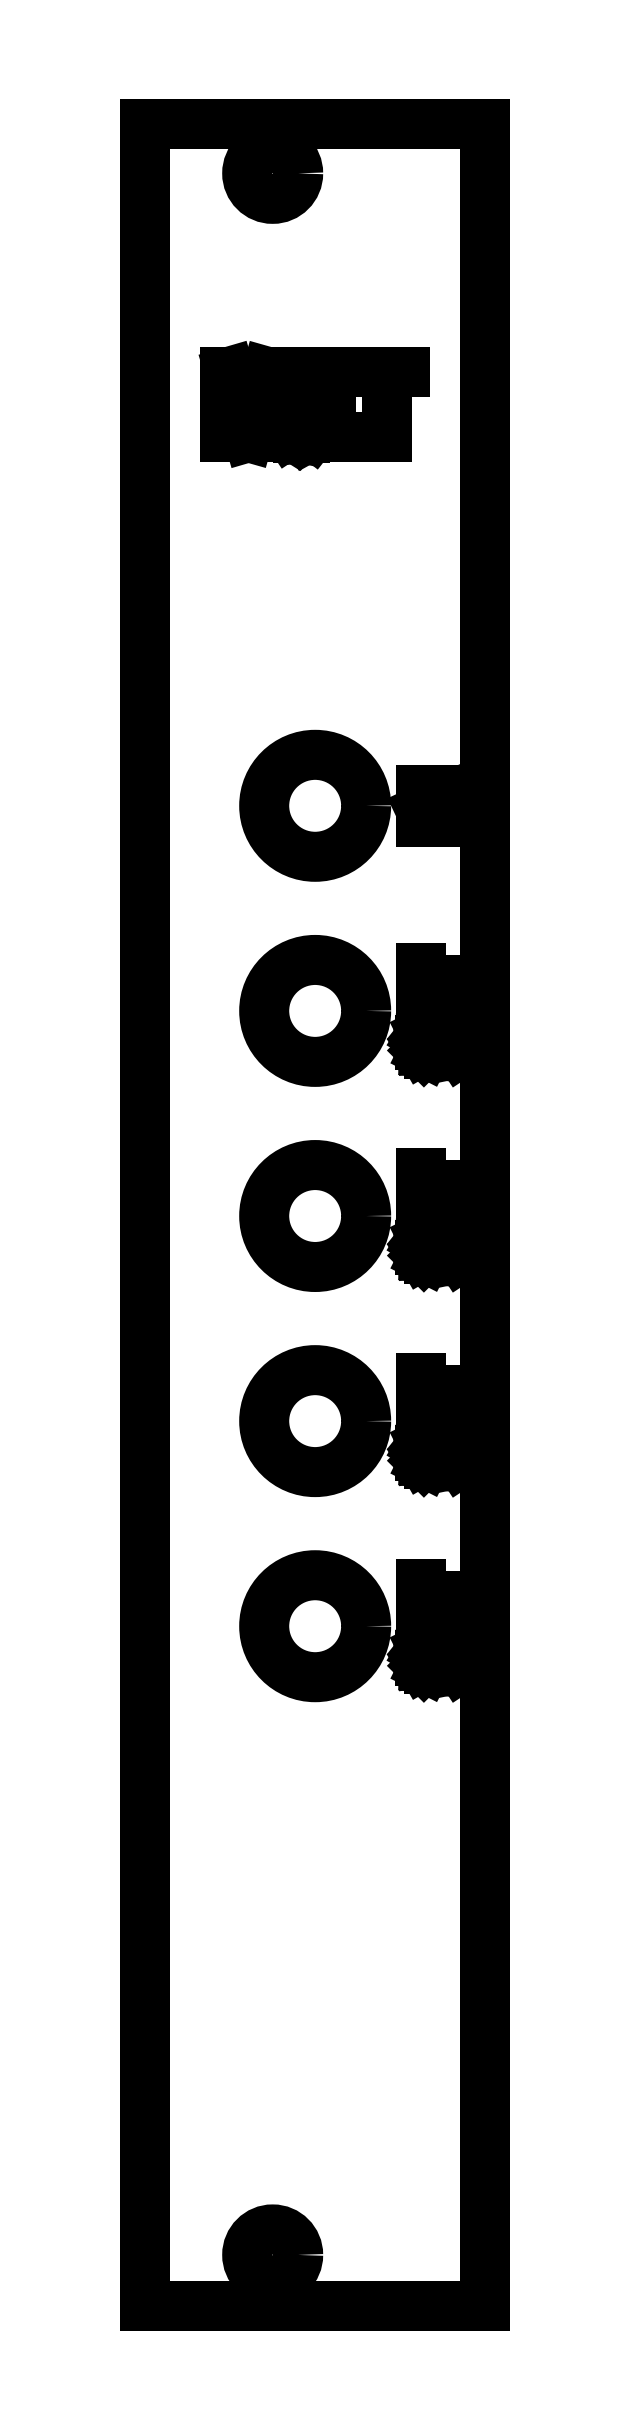
<metadata>
{"format":"dxf","ext":"dxf","renderer":"ezdxf+matplotlib","layout":"modelspace","background":"white","min_lineweight":24,"dpi":150}
</metadata>
<code>
0
SECTION
2
ENTITIES
0
LINE
8
Contour
39
0.1
10
19.98
20
128.4
30
 0
11
0
21
128.4
0
LINE
8
Contour
39
0.1
10
0
20
128.4
30
 0
11
0
21
128.4
0
LINE
8
Contour
39
0.1
10
0
20
128.4
30
 0
11
0
21
0
0
LINE
8
Contour
39
0.1
10
0
20
0
30
 0
11
0
21
0
0
LINE
8
Contour
39
0.1
10
0
20
0
30
 0
11
19.98
21
0
0
LINE
8
Contour
39
0.1
10
19.98
20
0
30
 0
11
19.98
21
0
0
LINE
8
Contour
39
0.1
10
19.98
20
0
30
 0
11
19.98
21
128.4
0
LINE
8
Contour
39
0.1
10
19.98
20
128.4
30
 0
11
19.98
21
128.4
0
LINE
8
Engraving
39
0.6
10
4.687
20
110
30
 0
11
4.687
21
113.8
0
LINE
8
Engraving
39
0.6
10
4.687
20
113.8
30
 0
11
4.96
21
113.8
0
LINE
8
Engraving
39
0.6
10
4.96
20
113.8
30
 0
11
6.08
21
110
0
LINE
8
Engraving
39
0.6
10
6.08
20
110
30
 0
11
7.17
21
113.8
0
LINE
8
Engraving
39
0.6
10
7.17
20
113.8
30
 0
11
7.442
21
113.8
0
LINE
8
Engraving
39
0.6
10
7.442
20
113.8
30
 0
11
7.442
21
110
0
LINE
8
Engraving
39
0.6
10
8.23
20
113.8
30
 0
11
8.23
21
110.7
0
LINE
8
Engraving
39
0.6
10
8.23
20
110.7
30
 0
11
8.32
21
110.3
0
LINE
8
Engraving
39
0.6
10
8.32
20
110.3
30
 0
11
8.441
21
110.2
0
LINE
8
Engraving
39
0.6
10
8.441
20
110.2
30
 0
11
8.684
21
110
0
LINE
8
Engraving
39
0.6
10
8.684
20
110
30
 0
11
8.986
21
109.9
0
LINE
8
Engraving
39
0.6
10
8.986
20
109.9
30
 0
11
9.38
21
109.9
0
LINE
8
Engraving
39
0.6
10
9.38
20
109.9
30
 0
11
9.622
21
110
0
LINE
8
Engraving
39
0.6
10
9.622
20
110
30
 0
11
9.895
21
110.1
0
LINE
8
Engraving
39
0.6
10
9.895
20
110.1
30
 0
11
10.11
21
110.4
0
LINE
8
Engraving
39
0.6
10
10.11
20
110.4
30
 0
11
10.17
21
110.7
0
LINE
8
Engraving
39
0.6
10
10.17
20
110.7
30
 0
11
10.17
21
113.8
0
LINE
8
Engraving
39
0.6
10
10.95
20
113.8
30
 0
11
10.95
21
110
0
LINE
8
Engraving
39
0.6
10
10.95
20
110
30
 0
11
12.47
21
110
0
LINE
8
Engraving
39
0.6
10
14.25
20
110
30
 0
11
14.25
21
113.8
0
LINE
8
Engraving
39
0.6
10
13.22
20
113.8
30
 0
11
15.31
21
113.8
0
LINE
8
Engraving
39
0.4
10
16.22
20
87.33
30
 0
11
18.78
21
87.33
0
LINE
8
Engraving
39
0.4
10
18.78
20
87.84
30
 0
11
16.22
21
87.84
0
LINE
8
Engraving
39
0.4
10
16.22
20
87.84
30
 0
11
16.22
21
88.02
0
LINE
8
Engraving
39
0.4
10
16.22
20
88.02
30
 0
11
18.78
21
89.23
0
LINE
8
Engraving
39
0.4
10
18.78
20
89.23
30
 0
11
16.22
21
89.23
0
LINE
8
Engraving
39
0.4
10
17.49
20
73.7
30
 0
11
18.32
21
73.7
0
LINE
8
Engraving
39
0.4
10
18.32
20
73.7
30
 0
11
18.52
21
73.74
0
LINE
8
Engraving
39
0.4
10
18.52
20
73.74
30
 0
11
18.64
21
73.82
0
LINE
8
Engraving
39
0.4
10
18.64
20
73.82
30
 0
11
18.72
21
73.92
0
LINE
8
Engraving
39
0.4
10
18.72
20
73.92
30
 0
11
18.8
21
74.06
0
LINE
8
Engraving
39
0.4
10
18.8
20
74.06
30
 0
11
18.8
21
74.18
0
LINE
8
Engraving
39
0.4
10
18.8
20
74.18
30
 0
11
18.8
21
74.5
0
LINE
8
Engraving
39
0.4
10
18.8
20
74.5
30
 0
11
18.78
21
74.69
0
LINE
8
Engraving
39
0.4
10
18.78
20
74.69
30
 0
11
18.7
21
74.83
0
LINE
8
Engraving
39
0.4
10
18.7
20
74.83
30
 0
11
18.54
21
74.95
0
LINE
8
Engraving
39
0.4
10
18.54
20
74.95
30
 0
11
18.32
21
75.01
0
LINE
8
Engraving
39
0.4
10
18.32
20
75.01
30
 0
11
16.68
21
75.01
0
LINE
8
Engraving
39
0.4
10
16.68
20
75.01
30
 0
11
16.52
21
74.97
0
LINE
8
Engraving
39
0.4
10
16.52
20
74.97
30
 0
11
16.36
21
74.89
0
LINE
8
Engraving
39
0.4
10
16.36
20
74.89
30
 0
11
16.28
21
74.79
0
LINE
8
Engraving
39
0.4
10
16.28
20
74.79
30
 0
11
16.22
21
74.69
0
LINE
8
Engraving
39
0.4
10
16.22
20
74.69
30
 0
11
16.2
21
74.5
0
LINE
8
Engraving
39
0.4
10
16.2
20
74.5
30
 0
11
16.2
21
74.18
0
LINE
8
Engraving
39
0.4
10
16.2
20
74.18
30
 0
11
16.22
21
74.02
0
LINE
8
Engraving
39
0.4
10
16.22
20
74.02
30
 0
11
16.3
21
73.88
0
LINE
8
Engraving
39
0.4
10
16.3
20
73.88
30
 0
11
16.4
21
73.78
0
LINE
8
Engraving
39
0.4
10
16.4
20
73.78
30
 0
11
16.52
21
73.72
0
LINE
8
Engraving
39
0.4
10
16.52
20
73.72
30
 0
11
16.68
21
73.7
0
LINE
8
Engraving
39
0.4
10
16.68
20
73.7
30
 0
11
17.49
21
73.7
0
LINE
8
Engraving
39
0.4
10
16.22
20
75.53
30
 0
11
18.3
21
75.53
0
LINE
8
Engraving
39
0.4
10
18.3
20
75.53
30
 0
11
18.54
21
75.59
0
LINE
8
Engraving
39
0.4
10
18.54
20
75.59
30
 0
11
18.66
21
75.68
0
LINE
8
Engraving
39
0.4
10
18.66
20
75.68
30
 0
11
18.76
21
75.84
0
LINE
8
Engraving
39
0.4
10
18.76
20
75.84
30
 0
11
18.8
21
76.04
0
LINE
8
Engraving
39
0.4
10
18.8
20
76.04
30
 0
11
18.8
21
76.3
0
LINE
8
Engraving
39
0.4
10
18.8
20
76.3
30
 0
11
18.78
21
76.46
0
LINE
8
Engraving
39
0.4
10
18.78
20
76.46
30
 0
11
18.68
21
76.64
0
LINE
8
Engraving
39
0.4
10
18.68
20
76.64
30
 0
11
18.5
21
76.79
0
LINE
8
Engraving
39
0.4
10
18.5
20
76.79
30
 0
11
18.3
21
76.83
0
LINE
8
Engraving
39
0.4
10
18.3
20
76.83
30
 0
11
16.22
21
76.83
0
LINE
8
Engraving
39
0.4
10
18.78
20
78.02
30
 0
11
16.22
21
78.02
0
LINE
8
Engraving
39
0.4
10
16.22
20
77.33
30
 0
11
16.22
21
78.72
0
LINE
8
Engraving
39
0.4
10
17.49
20
61.63
30
 0
11
18.32
21
61.63
0
LINE
8
Engraving
39
0.4
10
18.32
20
61.63
30
 0
11
18.52
21
61.67
0
LINE
8
Engraving
39
0.4
10
18.52
20
61.67
30
 0
11
18.64
21
61.75
0
LINE
8
Engraving
39
0.4
10
18.64
20
61.75
30
 0
11
18.72
21
61.85
0
LINE
8
Engraving
39
0.4
10
18.72
20
61.85
30
 0
11
18.8
21
61.99
0
LINE
8
Engraving
39
0.4
10
18.8
20
61.99
30
 0
11
18.8
21
62.11
0
LINE
8
Engraving
39
0.4
10
18.8
20
62.11
30
 0
11
18.8
21
62.44
0
LINE
8
Engraving
39
0.4
10
18.8
20
62.44
30
 0
11
18.78
21
62.62
0
LINE
8
Engraving
39
0.4
10
18.78
20
62.62
30
 0
11
18.7
21
62.76
0
LINE
8
Engraving
39
0.4
10
18.7
20
62.76
30
 0
11
18.54
21
62.88
0
LINE
8
Engraving
39
0.4
10
18.54
20
62.88
30
 0
11
18.32
21
62.94
0
LINE
8
Engraving
39
0.4
10
18.32
20
62.94
30
 0
11
16.68
21
62.94
0
LINE
8
Engraving
39
0.4
10
16.68
20
62.94
30
 0
11
16.52
21
62.9
0
LINE
8
Engraving
39
0.4
10
16.52
20
62.9
30
 0
11
16.36
21
62.82
0
LINE
8
Engraving
39
0.4
10
16.36
20
62.82
30
 0
11
16.28
21
62.72
0
LINE
8
Engraving
39
0.4
10
16.28
20
62.72
30
 0
11
16.22
21
62.62
0
LINE
8
Engraving
39
0.4
10
16.22
20
62.62
30
 0
11
16.2
21
62.44
0
LINE
8
Engraving
39
0.4
10
16.2
20
62.44
30
 0
11
16.2
21
62.11
0
LINE
8
Engraving
39
0.4
10
16.2
20
62.11
30
 0
11
16.22
21
61.95
0
LINE
8
Engraving
39
0.4
10
16.22
20
61.95
30
 0
11
16.3
21
61.81
0
LINE
8
Engraving
39
0.4
10
16.3
20
61.81
30
 0
11
16.4
21
61.71
0
LINE
8
Engraving
39
0.4
10
16.4
20
61.71
30
 0
11
16.52
21
61.65
0
LINE
8
Engraving
39
0.4
10
16.52
20
61.65
30
 0
11
16.68
21
61.63
0
LINE
8
Engraving
39
0.4
10
16.68
20
61.63
30
 0
11
17.49
21
61.63
0
LINE
8
Engraving
39
0.4
10
16.22
20
63.47
30
 0
11
18.3
21
63.47
0
LINE
8
Engraving
39
0.4
10
18.3
20
63.47
30
 0
11
18.54
21
63.52
0
LINE
8
Engraving
39
0.4
10
18.54
20
63.52
30
 0
11
18.66
21
63.61
0
LINE
8
Engraving
39
0.4
10
18.66
20
63.61
30
 0
11
18.76
21
63.77
0
LINE
8
Engraving
39
0.4
10
18.76
20
63.77
30
 0
11
18.8
21
63.97
0
LINE
8
Engraving
39
0.4
10
18.8
20
63.97
30
 0
11
18.8
21
64.23
0
LINE
8
Engraving
39
0.4
10
18.8
20
64.23
30
 0
11
18.78
21
64.39
0
LINE
8
Engraving
39
0.4
10
18.78
20
64.39
30
 0
11
18.68
21
64.58
0
LINE
8
Engraving
39
0.4
10
18.68
20
64.58
30
 0
11
18.5
21
64.72
0
LINE
8
Engraving
39
0.4
10
18.5
20
64.72
30
 0
11
18.3
21
64.76
0
LINE
8
Engraving
39
0.4
10
18.3
20
64.76
30
 0
11
16.22
21
64.76
0
LINE
8
Engraving
39
0.4
10
18.78
20
65.95
30
 0
11
16.22
21
65.95
0
LINE
8
Engraving
39
0.4
10
16.22
20
65.26
30
 0
11
16.22
21
66.65
0
LINE
8
Engraving
39
0.4
10
17.49
20
49.56
30
 0
11
18.32
21
49.56
0
LINE
8
Engraving
39
0.4
10
18.32
20
49.56
30
 0
11
18.52
21
49.6
0
LINE
8
Engraving
39
0.4
10
18.52
20
49.6
30
 0
11
18.64
21
49.68
0
LINE
8
Engraving
39
0.4
10
18.64
20
49.68
30
 0
11
18.72
21
49.78
0
LINE
8
Engraving
39
0.4
10
18.72
20
49.78
30
 0
11
18.8
21
49.92
0
LINE
8
Engraving
39
0.4
10
18.8
20
49.92
30
 0
11
18.8
21
50.04
0
LINE
8
Engraving
39
0.4
10
18.8
20
50.04
30
 0
11
18.8
21
50.37
0
LINE
8
Engraving
39
0.4
10
18.8
20
50.37
30
 0
11
18.78
21
50.55
0
LINE
8
Engraving
39
0.4
10
18.78
20
50.55
30
 0
11
18.7
21
50.69
0
LINE
8
Engraving
39
0.4
10
18.7
20
50.69
30
 0
11
18.54
21
50.81
0
LINE
8
Engraving
39
0.4
10
18.54
20
50.81
30
 0
11
18.32
21
50.87
0
LINE
8
Engraving
39
0.4
10
18.32
20
50.87
30
 0
11
16.68
21
50.87
0
LINE
8
Engraving
39
0.4
10
16.68
20
50.87
30
 0
11
16.52
21
50.83
0
LINE
8
Engraving
39
0.4
10
16.52
20
50.83
30
 0
11
16.36
21
50.75
0
LINE
8
Engraving
39
0.4
10
16.36
20
50.75
30
 0
11
16.28
21
50.65
0
LINE
8
Engraving
39
0.4
10
16.28
20
50.65
30
 0
11
16.22
21
50.55
0
LINE
8
Engraving
39
0.4
10
16.22
20
50.55
30
 0
11
16.2
21
50.37
0
LINE
8
Engraving
39
0.4
10
16.2
20
50.37
30
 0
11
16.2
21
50.04
0
LINE
8
Engraving
39
0.4
10
16.2
20
50.04
30
 0
11
16.22
21
49.88
0
LINE
8
Engraving
39
0.4
10
16.22
20
49.88
30
 0
11
16.3
21
49.74
0
LINE
8
Engraving
39
0.4
10
16.3
20
49.74
30
 0
11
16.4
21
49.64
0
LINE
8
Engraving
39
0.4
10
16.4
20
49.64
30
 0
11
16.52
21
49.58
0
LINE
8
Engraving
39
0.4
10
16.52
20
49.58
30
 0
11
16.68
21
49.56
0
LINE
8
Engraving
39
0.4
10
16.68
20
49.56
30
 0
11
17.49
21
49.56
0
LINE
8
Engraving
39
0.4
10
16.22
20
51.4
30
 0
11
18.3
21
51.4
0
LINE
8
Engraving
39
0.4
10
18.3
20
51.4
30
 0
11
18.54
21
51.45
0
LINE
8
Engraving
39
0.4
10
18.54
20
51.45
30
 0
11
18.66
21
51.54
0
LINE
8
Engraving
39
0.4
10
18.66
20
51.54
30
 0
11
18.76
21
51.7
0
LINE
8
Engraving
39
0.4
10
18.76
20
51.7
30
 0
11
18.8
21
51.9
0
LINE
8
Engraving
39
0.4
10
18.8
20
51.9
30
 0
11
18.8
21
52.16
0
LINE
8
Engraving
39
0.4
10
18.8
20
52.16
30
 0
11
18.78
21
52.32
0
LINE
8
Engraving
39
0.4
10
18.78
20
52.32
30
 0
11
18.68
21
52.51
0
LINE
8
Engraving
39
0.4
10
18.68
20
52.51
30
 0
11
18.5
21
52.65
0
LINE
8
Engraving
39
0.4
10
18.5
20
52.65
30
 0
11
18.3
21
52.69
0
LINE
8
Engraving
39
0.4
10
18.3
20
52.69
30
 0
11
16.22
21
52.69
0
LINE
8
Engraving
39
0.4
10
18.78
20
53.88
30
 0
11
16.22
21
53.88
0
LINE
8
Engraving
39
0.4
10
16.22
20
53.19
30
 0
11
16.22
21
54.58
0
LINE
8
Engraving
39
0.4
10
17.49
20
37.49
30
 0
11
18.32
21
37.49
0
LINE
8
Engraving
39
0.4
10
18.32
20
37.49
30
 0
11
18.52
21
37.53
0
LINE
8
Engraving
39
0.4
10
18.52
20
37.53
30
 0
11
18.64
21
37.61
0
LINE
8
Engraving
39
0.4
10
18.64
20
37.61
30
 0
11
18.72
21
37.71
0
LINE
8
Engraving
39
0.4
10
18.72
20
37.71
30
 0
11
18.8
21
37.85
0
LINE
8
Engraving
39
0.4
10
18.8
20
37.85
30
 0
11
18.8
21
37.97
0
LINE
8
Engraving
39
0.4
10
18.8
20
37.97
30
 0
11
18.8
21
38.3
0
LINE
8
Engraving
39
0.4
10
18.8
20
38.3
30
 0
11
18.78
21
38.48
0
LINE
8
Engraving
39
0.4
10
18.78
20
38.48
30
 0
11
18.7
21
38.62
0
LINE
8
Engraving
39
0.4
10
18.7
20
38.62
30
 0
11
18.54
21
38.74
0
LINE
8
Engraving
39
0.4
10
18.54
20
38.74
30
 0
11
18.32
21
38.8
0
LINE
8
Engraving
39
0.4
10
18.32
20
38.8
30
 0
11
16.68
21
38.8
0
LINE
8
Engraving
39
0.4
10
16.68
20
38.8
30
 0
11
16.52
21
38.76
0
LINE
8
Engraving
39
0.4
10
16.52
20
38.76
30
 0
11
16.36
21
38.68
0
LINE
8
Engraving
39
0.4
10
16.36
20
38.68
30
 0
11
16.28
21
38.58
0
LINE
8
Engraving
39
0.4
10
16.28
20
38.58
30
 0
11
16.22
21
38.48
0
LINE
8
Engraving
39
0.4
10
16.22
20
38.48
30
 0
11
16.2
21
38.3
0
LINE
8
Engraving
39
0.4
10
16.2
20
38.3
30
 0
11
16.2
21
37.97
0
LINE
8
Engraving
39
0.4
10
16.2
20
37.97
30
 0
11
16.22
21
37.81
0
LINE
8
Engraving
39
0.4
10
16.22
20
37.81
30
 0
11
16.3
21
37.67
0
LINE
8
Engraving
39
0.4
10
16.3
20
37.67
30
 0
11
16.4
21
37.57
0
LINE
8
Engraving
39
0.4
10
16.4
20
37.57
30
 0
11
16.52
21
37.51
0
LINE
8
Engraving
39
0.4
10
16.52
20
37.51
30
 0
11
16.68
21
37.49
0
LINE
8
Engraving
39
0.4
10
16.68
20
37.49
30
 0
11
17.49
21
37.49
0
LINE
8
Engraving
39
0.4
10
16.22
20
39.33
30
 0
11
18.3
21
39.33
0
LINE
8
Engraving
39
0.4
10
18.3
20
39.33
30
 0
11
18.54
21
39.38
0
LINE
8
Engraving
39
0.4
10
18.54
20
39.38
30
 0
11
18.66
21
39.47
0
LINE
8
Engraving
39
0.4
10
18.66
20
39.47
30
 0
11
18.76
21
39.63
0
LINE
8
Engraving
39
0.4
10
18.76
20
39.63
30
 0
11
18.8
21
39.83
0
LINE
8
Engraving
39
0.4
10
18.8
20
39.83
30
 0
11
18.8
21
40.09
0
LINE
8
Engraving
39
0.4
10
18.8
20
40.09
30
 0
11
18.78
21
40.25
0
LINE
8
Engraving
39
0.4
10
18.78
20
40.25
30
 0
11
18.68
21
40.44
0
LINE
8
Engraving
39
0.4
10
18.68
20
40.44
30
 0
11
18.5
21
40.58
0
LINE
8
Engraving
39
0.4
10
18.5
20
40.58
30
 0
11
18.3
21
40.62
0
LINE
8
Engraving
39
0.4
10
18.3
20
40.62
30
 0
11
16.22
21
40.62
0
LINE
8
Engraving
39
0.4
10
18.78
20
41.81
30
 0
11
16.22
21
41.81
0
LINE
8
Engraving
39
0.4
10
16.22
20
41.12
30
 0
11
16.22
21
42.51
0
CIRCLE
8
Contour
39
0.1
10
7.5
20
125.5
30
 0
40
1.5
0
CIRCLE
8
Contour
39
0.1
10
7.5
20
3
30
 0
40
1.5
0
CIRCLE
8
Contour
39
0.1
10
10
20
88.28
30
 0
40
3
0
CIRCLE
8
Contour
39
0.1
10
10
20
76.21
30
 0
40
3
0
CIRCLE
8
Contour
39
0.1
10
10
20
64.14
30
 0
40
3
0
CIRCLE
8
Contour
39
0.1
10
10
20
52.07
30
 0
40
3
0
CIRCLE
8
Contour
39
0.1
10
10
20
40
30
 0
40
3
0
ENDSEC
0
EOF

</code>
